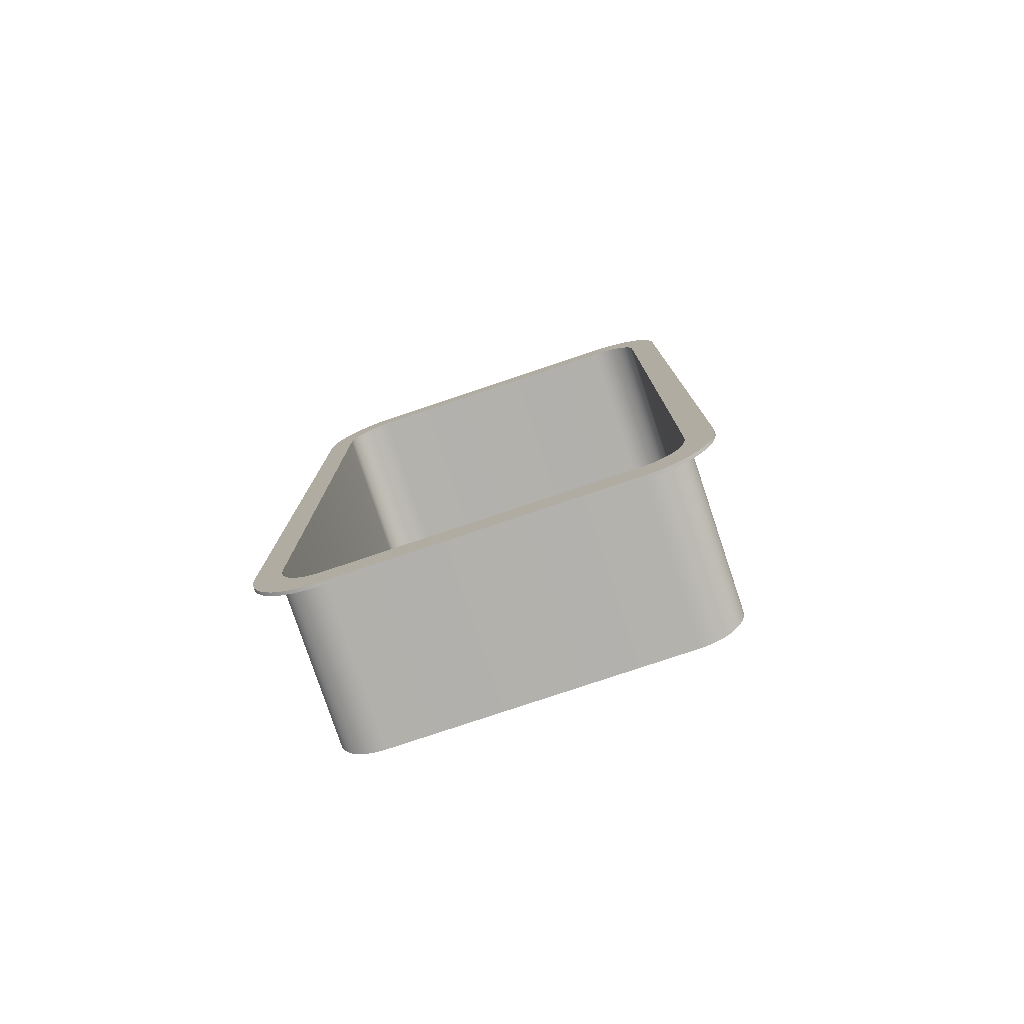
<metadata>
{"format":"obj","ext":"obj","renderer":"f3d","projection":"perspective","resolution":1024,"background":"white","views":[{"elev":-79.0,"azim":-161.5,"up":"+Z"}]}
</metadata>
<code>
o Cube.002_Cube.003
v -1 1.691 3.198
v -1 3.028 1.711
v -1 0.2039 1.861
v -1 1.541 0.3737
v 1 1.691 3.198
v 1 3.028 1.711
v 1 0.2039 1.861
v 1 1.541 0.3737
f 4 3 1
f 8 7 3
f 6 5 7
f 2 1 5
f 3 7 5
f 8 4 2
f 2 4 1
f 4 8 3
f 8 6 7
f 6 2 5
f 1 3 5
f 6 8 2
o Cube.001_Cube.002
v -1 1.75 0.5393
v -1 3.024 -1.003
v -1 0.2083 -0.7342
v -1 1.482 -2.276
v 1 1.75 0.5393
v 1 3.024 -1.003
v 1 0.2083 -0.7342
v 1 1.482 -2.276
f 12 11 9
f 16 15 11
f 14 13 15
f 10 9 13
f 11 15 13
f 16 12 10
f 10 12 9
f 12 16 11
f 16 14 15
f 14 10 13
f 9 11 13
f 14 16 10
o Cube_Cube.001
v -1 0.3333 -2.65
v -1 2.211 -1.963
v -1 1.021 -4.528
v -1 2.899 -3.841
v 1 0.3333 -2.65
v 1 2.211 -1.963
v 1 1.021 -4.528
v 1 2.899 -3.841
f 20 19 17
f 24 23 19
f 24 22 21
f 18 17 21
f 19 23 21
f 24 20 18
f 18 20 17
f 20 24 19
f 23 24 21
f 22 18 21
f 17 19 21
f 22 24 18
o Mesh1_Group1_Model
v -1.965 1.768 4.352
v -2.002 1.768 4.267
v -2.002 1.802 4.267
v -1.965 1.802 4.352
v -2.262 1.768 4.325
v -1.922 1.768 4.428
v -2.219 1.768 4.462
v -1.873 1.768 4.495
v -1.819 1.768 4.551
v -2.164 1.768 4.588
v -1.76 1.768 4.596
v -1.698 1.768 4.629
v -1.634 1.768 4.648
v -2.1 1.768 4.703
v -1.569 1.768 4.655
v 1.962 1.768 4.703
v 1.888 1.768 4.803
v -2.026 1.768 4.803
v 1.806 1.768 4.887
v -1.944 1.768 4.887
v 1.718 1.768 4.955
v -1.856 1.768 4.955
v 1.625 1.768 5.004
v -1.763 1.768 5.004
v 1.529 1.768 5.033
v -1.667 1.768 5.033
v 1.439 1.768 5.042
v -1.577 1.768 5.042
v 1.439 1.802 5.042
v -1.577 1.802 5.042
v 1.529 1.802 5.033
v 1.625 1.802 5.004
v 1.718 1.802 4.955
v 1.806 1.802 4.887
v 1.888 1.802 4.803
v 1.962 1.802 4.703
v 2.027 1.768 4.588
v 2.027 1.802 4.588
v 1.496 1.768 4.648
v 1.431 1.768 4.655
v -1.569 1.802 4.655
v 1.431 1.802 4.655
v -1.569 0.06256 4.655
v 1.431 0.06256 4.655
v -1.634 0.06256 4.648
v -1.634 1.802 4.648
v -1.698 1.802 4.629
v -1.698 0.06256 4.629
v -1.76 0.06256 4.596
v -1.76 1.802 4.596
v -1.819 1.802 4.551
v -1.819 0.06256 4.551
v -1.873 0.06256 4.495
v -1.873 1.802 4.495
v -1.922 1.802 4.428
v -1.922 0.06256 4.428
v -1.965 0.06256 4.352
v -2.262 1.802 4.325
v -2.219 1.802 4.462
v -2.164 1.802 4.588
v -2.1 1.802 4.703
v -2.026 1.802 4.803
v -1.944 1.802 4.887
v -1.856 1.802 4.955
v -1.763 1.802 5.004
v -1.667 1.802 5.033
v -2.294 1.768 4.181
v -2.294 1.802 4.181
v -2.031 1.768 4.177
v -2.313 1.768 4.032
v -2.313 1.802 4.032
v -2.031 1.802 4.177
v -1.941 1.802 4.322
v -1.9 1.802 4.394
v -1.854 1.802 4.456
v -1.803 1.802 4.509
v -1.748 1.802 4.551
v -1.69 1.802 4.582
v -1.63 1.802 4.6
v -1.568 1.802 4.607
v 1.561 1.802 4.629
v 1.496 1.802 4.648
v 1.623 1.802 4.596
v 1.681 1.802 4.551
v 2.081 1.802 4.462
v 2.081 1.768 4.462
v 1.681 1.768 4.551
v 1.623 1.768 4.596
v 1.561 1.768 4.629
v 1.561 0.06256 4.629
v 1.496 0.06256 4.648
v 1.623 0.06256 4.596
v 1.681 0.06256 4.551
v 1.736 0.06256 4.495
v 1.736 1.768 4.495
v 1.785 0.06256 4.428
v 1.785 1.768 4.428
v 1.828 0.06256 4.352
v 1.828 1.768 4.352
v 1.864 0.06256 4.267
v 1.864 1.768 4.267
v 1.893 0.06256 4.177
v 1.893 1.768 4.177
v 1.914 0.06256 4.081
v 1.914 1.768 4.081
v 1.927 0.06256 3.981
v 1.927 1.768 3.981
v 1.931 0.06256 3.88
v 1.931 1.768 3.88
v 1.931 0.06256 -3.87
v 1.931 1.768 -3.87
v -2.002 0.06256 4.267
v -2.031 0.06256 4.177
v -2.052 0.06256 4.081
v -2.065 0.06256 3.981
v -2.069 0.06256 3.88
v -2.069 0.06256 -3.87
v -2.065 0.06256 -3.971
v -2.052 0.06256 -4.071
v -2.031 0.06256 -4.167
v -2.002 0.06256 -4.258
v -1.965 0.06256 -4.342
v -1.922 0.06256 -4.418
v -1.873 0.06256 -4.485
v -1.819 0.06256 -4.541
v -1.76 0.06256 -4.586
v -1.698 0.06256 -4.619
v -1.634 0.06256 -4.638
v -1.569 0.06256 -4.645
v 1.431 0.06256 -4.645
v 1.496 0.06256 -4.638
v 1.561 0.06256 -4.619
v 1.623 0.06256 -4.586
v 1.681 0.06256 -4.541
v 1.736 0.06256 -4.485
v 1.785 0.06256 -4.418
v 1.828 0.06256 -4.342
v 1.864 0.06256 -4.258
v 1.893 0.06256 -4.167
v 1.914 0.06256 -4.071
v 1.927 0.06256 -3.971
v -2.052 1.768 4.081
v -2.052 1.802 4.081
v -2.065 1.768 3.981
v -2.319 1.768 3.893
v -2.319 1.802 3.893
v -2.065 1.802 3.981
v -2.002 1.802 4.158
v -1.975 1.802 4.243
v -1.941 0.09706 4.322
v -1.975 0.09706 4.243
v 1.492 0.09706 4.6
v 1.552 0.09706 4.582
v 1.611 0.09706 4.551
v 1.666 0.09706 4.509
v 1.717 0.09706 4.456
v 1.763 0.09706 4.394
v 1.803 0.09706 4.322
v 1.837 0.09706 4.243
v 1.864 0.09706 4.158
v 1.884 0.09706 4.068
v 1.896 0.09706 3.975
v 1.9 0.09706 3.878
v 1.9 0.09706 -3.868
v 1.896 0.09706 -3.965
v 1.884 0.09706 -4.058
v 1.864 0.09706 -4.148
v 1.837 0.09706 -4.233
v 1.803 0.09706 -4.312
v 1.763 0.09706 -4.384
v 1.717 0.09706 -4.446
v 1.666 0.09706 -4.499
v 1.611 0.09706 -4.541
v 1.552 0.09706 -4.572
v 1.492 0.09706 -4.59
v 1.43 0.09706 -4.597
v -1.568 0.09706 -4.597
v -1.63 0.09706 -4.59
v -1.69 0.09706 -4.572
v -1.748 0.09706 -4.541
v -1.803 0.09706 -4.499
v -1.854 0.09706 -4.446
v -1.9 0.09706 -4.384
v -1.941 0.09706 -4.312
v -1.975 0.09706 -4.233
v -2.002 0.09706 -4.148
v -2.022 0.09706 -4.058
v -2.033 0.09706 -3.965
v -2.038 0.09706 -3.868
v -2.038 0.09706 3.878
v -2.033 0.09706 3.975
v -2.022 0.09706 4.068
v -2.002 0.09706 4.158
v -1.9 0.09706 4.394
v -1.854 0.09706 4.456
v -1.803 0.09706 4.509
v -1.748 0.09706 4.551
v -1.69 0.09706 4.582
v -1.63 0.09706 4.6
v -1.568 0.09706 4.607
v 1.43 0.09706 4.607
v 1.492 1.802 4.6
v 1.552 1.802 4.582
v 1.43 1.802 4.607
v 1.611 1.802 4.551
v 1.736 1.802 4.495
v 1.785 1.802 4.428
v 1.828 1.802 4.352
v 2.125 1.768 4.325
v 2.125 1.802 4.325
v 2.156 1.768 4.181
v 2.156 1.802 4.181
v 1.864 1.802 4.267
v 1.717 1.802 4.456
v 1.666 1.802 4.509
v 1.763 1.802 4.394
v 1.803 1.802 4.322
v 1.837 1.802 4.243
v 1.893 1.802 4.177
v 2.175 1.768 4.032
v 1.914 1.802 4.081
v 1.927 1.802 3.981
v 2.181 1.768 3.893
v 1.931 1.802 3.88
v 2.181 1.802 3.893
v 2.175 1.802 4.032
v 2.181 1.768 -3.883
v 2.181 1.802 -3.883
v 1.931 1.802 -3.87
v 1.927 1.802 -3.971
v 2.175 1.802 -4.022
v 2.175 1.768 -4.022
v 1.927 1.768 -3.971
v 1.914 1.768 -4.071
v 1.893 1.768 -4.167
v 1.864 1.768 -4.258
v 1.828 1.768 -4.342
v 1.785 1.768 -4.418
v 1.736 1.768 -4.485
v 1.681 1.768 -4.541
v 1.623 1.768 -4.586
v 1.561 1.768 -4.619
v 1.496 1.768 -4.638
v 1.431 1.768 -4.645
v -1.569 1.768 -4.645
v -1.634 1.768 -4.638
v -1.698 1.768 -4.619
v -1.76 1.768 -4.586
v -1.819 1.768 -4.541
v -1.873 1.768 -4.485
v -1.922 1.768 -4.418
v -1.965 1.768 -4.342
v -2.002 1.768 -4.258
v -2.031 1.768 -4.167
v -2.052 1.768 -4.071
v -2.065 1.768 -3.971
v -2.069 1.768 -3.87
v -2.069 1.768 3.88
v -2.022 1.802 4.068
v -2.033 1.802 3.975
v -2.038 1.802 3.878
v -2.038 1.802 -3.868
v -2.033 1.802 -3.965
v -2.022 1.802 -4.058
v -2.002 1.802 -4.148
v -1.975 1.802 -4.233
v -1.941 1.802 -4.312
v -1.9 1.802 -4.384
v -1.854 1.802 -4.446
v -1.803 1.802 -4.499
v -1.748 1.802 -4.541
v -1.69 1.802 -4.572
v -1.63 1.802 -4.59
v -1.568 1.802 -4.597
v 1.43 1.802 -4.597
v 1.492 1.802 -4.59
v 1.552 1.802 -4.572
v 1.611 1.802 -4.541
v 1.666 1.802 -4.499
v 1.717 1.802 -4.446
v 1.763 1.802 -4.384
v 1.803 1.802 -4.312
v 1.837 1.802 -4.233
v 1.864 1.802 -4.148
v 1.884 1.802 -4.058
v 1.896 1.802 -3.965
v 1.9 1.802 -3.868
v 1.9 1.802 3.878
v 1.896 1.802 3.975
v 1.884 1.802 4.068
v 1.864 1.802 4.158
v 1.914 1.802 -4.071
v 2.156 1.768 -4.171
v 1.893 1.802 -4.167
v 2.156 1.802 -4.171
v 2.125 1.768 -4.315
v 2.125 1.802 -4.315
v 1.864 1.802 -4.258
v 1.828 1.802 -4.342
v 2.081 1.802 -4.452
v 2.081 1.768 -4.452
v 1.785 1.802 -4.418
v 1.736 1.802 -4.485
v 2.027 1.802 -4.578
v 2.027 1.768 -4.578
v 1.681 1.802 -4.541
v 1.623 1.802 -4.586
v 1.962 1.802 -4.693
v 1.962 1.768 -4.693
v 1.561 1.802 -4.619
v 1.496 1.802 -4.638
v 1.431 1.802 -4.645
v -2.1 1.768 -4.693
v -2.164 1.768 -4.578
v -2.219 1.768 -4.452
v -2.262 1.768 -4.315
v -2.294 1.768 -4.171
v -2.313 1.768 -4.022
v -2.319 1.768 -3.883
v -2.069 1.802 3.88
v -2.069 1.802 -3.87
v -2.065 1.802 -3.971
v -2.052 1.802 -4.071
v -2.031 1.802 -4.167
v -2.002 1.802 -4.258
v -1.965 1.802 -4.342
v -1.922 1.802 -4.418
v -1.873 1.802 -4.485
v -1.819 1.802 -4.541
v -1.76 1.802 -4.586
v -1.698 1.802 -4.619
v -1.569 1.802 -4.645
v -2.1 1.802 -4.693
v -2.026 1.802 -4.793
v 1.888 1.802 -4.793
v 1.888 1.768 -4.793
v -2.026 1.768 -4.793
v -2.164 1.802 -4.578
v -2.219 1.802 -4.452
v -2.262 1.802 -4.315
v -2.294 1.802 -4.171
v -2.313 1.802 -4.022
v -2.319 1.802 -3.883
v -1.634 1.802 -4.638
v -1.944 1.768 -4.878
v -1.944 1.802 -4.878
v 1.806 1.768 -4.878
v -1.856 1.768 -4.945
v -1.856 1.802 -4.945
v 1.806 1.802 -4.878
v 1.718 1.768 -4.945
v 1.718 1.802 -4.945
v 1.625 1.768 -4.994
v -1.763 1.768 -4.994
v -1.763 1.802 -4.994
v 1.625 1.802 -4.994
v 1.529 1.768 -5.023
v 1.529 1.802 -5.023
v -1.667 1.768 -5.023
v -1.667 1.802 -5.023
v 1.439 1.802 -5.033
v 1.439 1.768 -5.033
v -1.577 1.768 -5.033
v -1.577 1.802 -5.033
f 26 27 28
f 25 29 26
f 30 29 25
f 30 31 29
f 32 31 30
f 33 31 32
f 33 34 31
f 35 34 33
f 36 34 35
f 37 34 36
f 37 38 34
f 39 38 37
f 40 38 39
f 41 38 40
f 41 42 38
f 43 42 41
f 43 44 42
f 45 44 43
f 45 46 44
f 47 46 45
f 47 48 46
f 49 48 47
f 49 50 48
f 51 50 49
f 50 51 52
f 51 53 54
f 49 55 53
f 47 56 55
f 45 57 56
f 43 58 57
f 41 59 58
f 40 60 59
f 61 62 60
f 40 63 61
f 63 40 64
f 64 40 39
f 39 65 66
f 67 68 64
f 39 37 69
f 37 70 65
f 36 71 70
f 69 37 36
f 36 35 73
f 35 74 71
f 33 75 74
f 35 33 76
f 33 32 77
f 32 78 75
f 30 79 78
f 32 30 80
f 80 30 25
f 25 28 79
f 82 79 28
f 83 79 82
f 83 78 79
f 83 75 78
f 84 75 83
f 84 74 75
f 84 71 74
f 84 70 71
f 85 70 84
f 85 65 70
f 85 60 65
f 85 59 60
f 86 59 85
f 86 58 59
f 87 58 86
f 87 57 58
f 88 57 87
f 88 56 57
f 89 56 88
f 89 55 56
f 90 55 89
f 90 53 55
f 53 90 54
f 52 54 90
f 50 90 89
f 48 89 88
f 46 88 87
f 44 87 86
f 42 86 85
f 34 38 85
f 34 84 83
f 31 83 82
f 29 82 92
f 26 29 91
f 26 91 93
f 93 91 94
f 91 92 95
f 92 96 95
f 92 27 96
f 82 27 92
f 82 28 27
f 28 97 27
f 28 98 97
f 79 98 28
f 79 99 98
f 78 99 79
f 78 100 99
f 78 101 100
f 75 101 78
f 75 102 101
f 74 102 75
f 74 103 102
f 74 104 103
f 71 104 74
f 71 105 104
f 71 106 105
f 70 106 71
f 65 106 70
f 106 65 66
f 65 60 66
f 60 106 66
f 106 60 62
f 106 62 105
f 105 62 107
f 107 62 108
f 108 62 109
f 110 109 62
f 61 111 110
f 61 112 111
f 61 113 112
f 61 63 113
f 63 106 105
f 113 63 115
f 112 113 114
f 111 112 116
f 119 111 117
f 121 119 118
f 123 121 120
f 125 123 122
f 127 125 124
f 129 127 126
f 131 129 128
f 133 131 130
f 133 132 134
f 165 134 154
f 25 26 136
f 26 93 137
f 93 96 27
f 166 167 96
f 93 94 166
f 166 94 168
f 168 94 169
f 169 94 95
f 95 171 170
f 95 167 171
f 95 96 167
f 96 172 167
f 96 173 172
f 27 173 96
f 27 97 173
f 175 173 97
f 213 201 212
f 176 226 227
f 225 228 226
f 224 104 228
f 223 103 104
f 222 102 103
f 221 101 102
f 221 220 100
f 219 99 100
f 218 98 99
f 174 97 98
f 105 228 104
f 228 105 107
f 113 105 107
f 112 107 108
f 227 107 108
f 226 107 227
f 228 107 226
f 227 108 229
f 229 108 230
f 111 108 230
f 110 111 119
f 110 119 121
f 121 231 230
f 121 231 232
f 233 121 123
f 110 121 233
f 233 234 109
f 235 236 234
f 233 125 235
f 233 123 125
f 123 232 237
f 232 234 237
f 231 234 232
f 231 109 234
f 230 109 231
f 108 109 230
f 238 230 231
f 239 230 238
f 229 230 239
f 178 229 239
f 177 227 229
f 179 239 238
f 180 238 240
f 238 231 240
f 240 231 232
f 240 232 241
f 241 232 237
f 241 237 242
f 242 237 243
f 127 243 237
f 235 125 127
f 235 127 244
f 244 127 129
f 129 245 243
f 131 246 245
f 244 129 131
f 244 131 247
f 247 131 133
f 133 131 246
f 246 249 248
f 246 250 249
f 245 250 246
f 243 250 245
f 243 236 250
f 237 236 243
f 237 234 236
f 244 250 236
f 247 249 250
f 251 252 249
f 247 133 251
f 251 133 135
f 133 248 253
f 248 252 253
f 248 249 252
f 253 252 254
f 254 252 255
f 256 255 252
f 251 257 256
f 251 135 257
f 257 254 253
f 257 135 134
f 258 257 165
f 163 259 258
f 260 259 163
f 261 260 162
f 262 261 161
f 263 262 160
f 264 263 159
f 265 264 158
f 266 265 157
f 267 266 156
f 268 267 155
f 154 153 269
f 270 269 153
f 271 270 152
f 272 271 151
f 273 272 150
f 274 273 149
f 275 274 148
f 276 275 147
f 277 276 146
f 278 277 145
f 279 278 144
f 280 279 143
f 281 280 142
f 141 140 282
f 168 282 140
f 166 168 139
f 93 166 138
f 166 167 171
f 167 283 171
f 167 172 283
f 216 283 172
f 215 284 283
f 214 285 284
f 213 286 285
f 212 287 286
f 211 288 287
f 210 289 288
f 209 290 289
f 208 291 290
f 207 292 291
f 206 293 292
f 205 294 293
f 204 295 294
f 203 296 295
f 202 297 296
f 201 298 297
f 200 299 298
f 199 300 299
f 198 301 300
f 197 302 301
f 196 303 302
f 195 304 303
f 194 305 304
f 193 306 305
f 192 307 306
f 191 308 307
f 191 190 309
f 189 310 309
f 188 311 310
f 187 312 311
f 186 313 312
f 185 314 313
f 184 315 314
f 183 242 315
f 182 241 242
f 181 240 241
f 242 243 315
f 315 243 245
f 315 245 314
f 314 245 246
f 314 246 313
f 313 246 248
f 313 248 312
f 312 248 253
f 312 253 311
f 311 253 310
f 310 253 254
f 310 254 309
f 309 254 316
f 258 316 254
f 256 257 258
f 256 258 317
f 317 258 259
f 259 258 316
f 316 319 318
f 316 255 319
f 254 255 316
f 317 319 255
f 320 321 319
f 317 260 320
f 317 259 260
f 259 318 322
f 318 319 322
f 322 319 321
f 322 321 323
f 323 321 324
f 325 324 321
f 320 261 325
f 320 260 261
f 260 322 323
f 306 322 323
f 307 322 306
f 307 318 322
f 308 318 307
f 308 316 318
f 309 316 308
f 306 323 305
f 305 323 326
f 261 323 326
f 325 261 262
f 325 262 263
f 262 326 327
f 326 324 327
f 323 324 326
f 327 324 328
f 329 328 324
f 325 263 329
f 329 263 264
f 263 327 330
f 327 328 330
f 330 328 331
f 331 328 332
f 333 332 328
f 329 265 333
f 329 264 265
f 265 331 330
f 266 334 331
f 333 265 266
f 333 266 267
f 267 335 334
f 268 336 335
f 333 267 268
f 333 268 337
f 269 337 268
f 270 337 269
f 271 337 270
f 272 337 271
f 272 338 337
f 273 338 272
f 274 338 273
f 274 339 338
f 275 339 274
f 276 339 275
f 276 340 339
f 277 340 276
f 277 341 340
f 278 341 277
f 279 341 278
f 279 342 341
f 280 342 279
f 280 343 342
f 281 343 280
f 282 343 281
f 282 169 343
f 168 169 282
f 282 168 171
f 170 171 344
f 171 284 344
f 171 283 284
f 344 284 285
f 344 285 345
f 345 285 286
f 345 286 287
f 345 287 346
f 346 287 288
f 346 288 347
f 347 288 289
f 347 289 348
f 348 289 290
f 348 290 349
f 349 290 291
f 349 291 350
f 350 291 292
f 350 292 351
f 351 292 293
f 351 293 352
f 352 293 294
f 352 294 353
f 353 294 295
f 353 295 296
f 353 296 354
f 354 296 297
f 354 297 355
f 355 297 298
f 355 298 334
f 299 334 298
f 300 334 299
f 300 331 334
f 301 331 300
f 301 330 331
f 302 330 301
f 303 330 302
f 303 327 330
f 304 327 303
f 304 326 327
f 305 326 304
f 331 332 334
f 334 332 335
f 335 332 336
f 336 332 356
f 356 332 357
f 357 332 358
f 358 332 359
f 360 359 332
f 333 361 360
f 333 337 361
f 337 357 358
f 338 362 357
f 339 363 362
f 340 364 363
f 341 365 364
f 341 342 366
f 343 367 366
f 169 170 367
f 170 344 367
f 367 344 345
f 281 345 344
f 280 346 345
f 280 346 347
f 366 346 347
f 367 346 366
f 367 345 346
f 366 347 365
f 365 347 348
f 278 348 347
f 278 348 349
f 365 348 349
f 365 349 364
f 364 349 350
f 277 349 350
f 276 350 351
f 363 350 351
f 364 350 363
f 363 351 352
f 275 351 352
f 274 352 353
f 362 352 353
f 363 352 362
f 362 353 354
f 273 353 354
f 272 354 355
f 357 354 355
f 362 354 357
f 357 355 368
f 271 355 368
f 355 335 368
f 355 334 335
f 368 335 336
f 368 336 356
f 269 356 336
f 270 368 356
f 357 368 356
f 369 361 358
f 360 361 369
f 360 369 371
f 371 369 372
f 369 370 373
f 370 374 373
f 358 374 370
f 358 359 374
f 371 374 359
f 375 376 374
f 371 372 375
f 375 372 377
f 377 372 378
f 372 373 379
f 373 380 379
f 373 376 380
f 373 374 376
f 377 380 376
f 381 382 380
f 377 383 381
f 377 378 383
f 378 379 384
f 379 382 384
f 379 380 382
f 384 382 385
f 386 385 382
f 381 387 386
f 381 383 387
f 383 384 388
f 384 385 388
f 387 388 385
f 217 172 173
f 63 64 68
f 64 66 106
f 25 26 28
f 52 51 54
f 51 49 53
f 49 47 55
f 47 45 56
f 45 43 57
f 43 41 58
f 41 40 59
f 40 61 60
f 64 39 66
f 39 67 64
f 67 39 69
f 39 37 65
f 37 36 70
f 72 69 36
f 72 36 73
f 36 35 71
f 35 33 74
f 73 35 76
f 76 33 77
f 33 32 75
f 32 30 78
f 77 32 80
f 81 80 25
f 30 25 79
f 50 52 90
f 48 50 89
f 46 48 88
f 44 46 87
f 42 44 86
f 38 42 85
f 84 34 85
f 31 34 83
f 29 31 82
f 91 29 92
f 94 91 95
f 61 110 62
f 113 63 105
f 114 113 115
f 116 112 114
f 117 111 116
f 118 119 117
f 120 121 118
f 122 123 120
f 124 125 122
f 126 127 124
f 128 129 126
f 130 131 128
f 132 133 130
f 135 133 134
f 114 115 68
f 68 116 114
f 68 118 117
f 68 122 120
f 68 126 124
f 68 130 128
f 141 134 132
f 154 164 165
f 154 162 163
f 154 160 161
f 154 158 159
f 154 156 157
f 156 154 155
f 151 152 153
f 153 150 151
f 153 148 149
f 153 146 147
f 153 144 145
f 153 142 143
f 132 140 141
f 67 138 139
f 67 136 137
f 67 80 81
f 67 76 77
f 67 72 73
f 72 67 69
f 117 116 68
f 68 120 118
f 68 128 126
f 141 154 134
f 154 161 162
f 154 157 158
f 141 153 154
f 153 149 150
f 153 145 146
f 153 141 142
f 67 137 138
f 67 77 80
f 76 67 73
f 124 122 68
f 68 132 130
f 154 159 160
f 143 144 153
f 148 153 147
f 67 81 136
f 139 140 67
f 68 67 132
f 163 164 154
f 140 132 67
f 81 25 136
f 136 26 137
f 26 93 27
f 93 166 96
f 170 169 95
f 174 175 97
f 177 225 176
f 222 223 224
f 224 221 222
f 224 219 220
f 224 174 218
f 224 217 175
f 224 215 216
f 187 213 214
f 201 211 212
f 201 209 210
f 201 207 208
f 201 205 206
f 201 203 204
f 203 201 202
f 198 199 200
f 200 197 198
f 200 195 196
f 200 193 194
f 200 191 192
f 200 189 190
f 213 187 188
f 225 185 186
f 225 183 184
f 225 181 182
f 225 179 180
f 225 177 178
f 186 187 225
f 224 220 221
f 224 175 174
f 224 214 215
f 201 210 211
f 201 206 207
f 205 201 204
f 196 197 200
f 200 194 195
f 200 190 191
f 214 224 187
f 225 182 183
f 225 178 179
f 218 219 224
f 224 216 217
f 201 208 209
f 213 188 201
f 200 192 193
f 187 224 225
f 181 225 180
f 188 200 201
f 188 189 200
f 185 225 184
f 177 176 227
f 176 225 226
f 225 224 228
f 224 223 104
f 223 222 103
f 222 221 102
f 101 221 100
f 220 219 100
f 219 218 99
f 218 174 98
f 112 113 107
f 111 112 108
f 119 111 230
f 119 121 230
f 123 121 232
f 110 233 109
f 233 235 234
f 125 123 237
f 179 178 239
f 178 177 229
f 180 179 238
f 181 180 240
f 125 127 237
f 127 129 243
f 129 131 245
f 248 133 246
f 235 244 236
f 244 247 250
f 247 251 249
f 135 133 253
f 251 256 252
f 135 257 253
f 165 257 134
f 164 258 165
f 164 163 258
f 162 260 163
f 161 261 162
f 160 262 161
f 159 263 160
f 158 264 159
f 157 265 158
f 156 266 157
f 155 267 156
f 154 268 155
f 268 154 269
f 152 270 153
f 151 271 152
f 150 272 151
f 149 273 150
f 148 274 149
f 147 275 148
f 146 276 147
f 145 277 146
f 144 278 145
f 143 279 144
f 142 280 143
f 141 281 142
f 281 141 282
f 139 168 140
f 138 166 139
f 137 93 138
f 168 166 171
f 217 216 172
f 216 215 283
f 215 214 284
f 214 213 285
f 213 212 286
f 212 211 287
f 211 210 288
f 210 209 289
f 209 208 290
f 208 207 291
f 207 206 292
f 206 205 293
f 205 204 294
f 204 203 295
f 203 202 296
f 202 201 297
f 201 200 298
f 200 199 299
f 199 198 300
f 198 197 301
f 197 196 302
f 196 195 303
f 195 194 304
f 194 193 305
f 193 192 306
f 192 191 307
f 308 191 309
f 190 189 309
f 189 188 310
f 188 187 311
f 187 186 312
f 186 185 313
f 185 184 314
f 184 183 315
f 183 182 242
f 182 181 241
f 257 258 254
f 318 259 316
f 256 317 255
f 317 320 319
f 260 259 322
f 320 325 321
f 261 260 323
f 262 261 326
f 263 262 327
f 325 329 324
f 264 263 330
f 329 333 328
f 264 265 330
f 265 266 331
f 266 267 334
f 267 268 335
f 344 282 171
f 333 360 332
f 361 337 358
f 337 338 357
f 338 339 362
f 339 340 363
f 340 341 364
f 365 341 366
f 342 343 366
f 343 169 367
f 282 281 344
f 281 280 345
f 279 280 347
f 279 278 347
f 277 278 349
f 276 277 350
f 275 276 351
f 274 275 352
f 273 274 353
f 272 273 354
f 271 272 355
f 270 271 368
f 268 269 336
f 269 270 356
f 370 369 358
f 372 369 373
f 360 371 359
f 371 375 374
f 378 372 379
f 375 377 376
f 377 381 380
f 383 378 384
f 381 386 382
f 387 383 388
f 386 387 385
f 175 217 173
f 115 63 68
f 63 64 106

</code>
